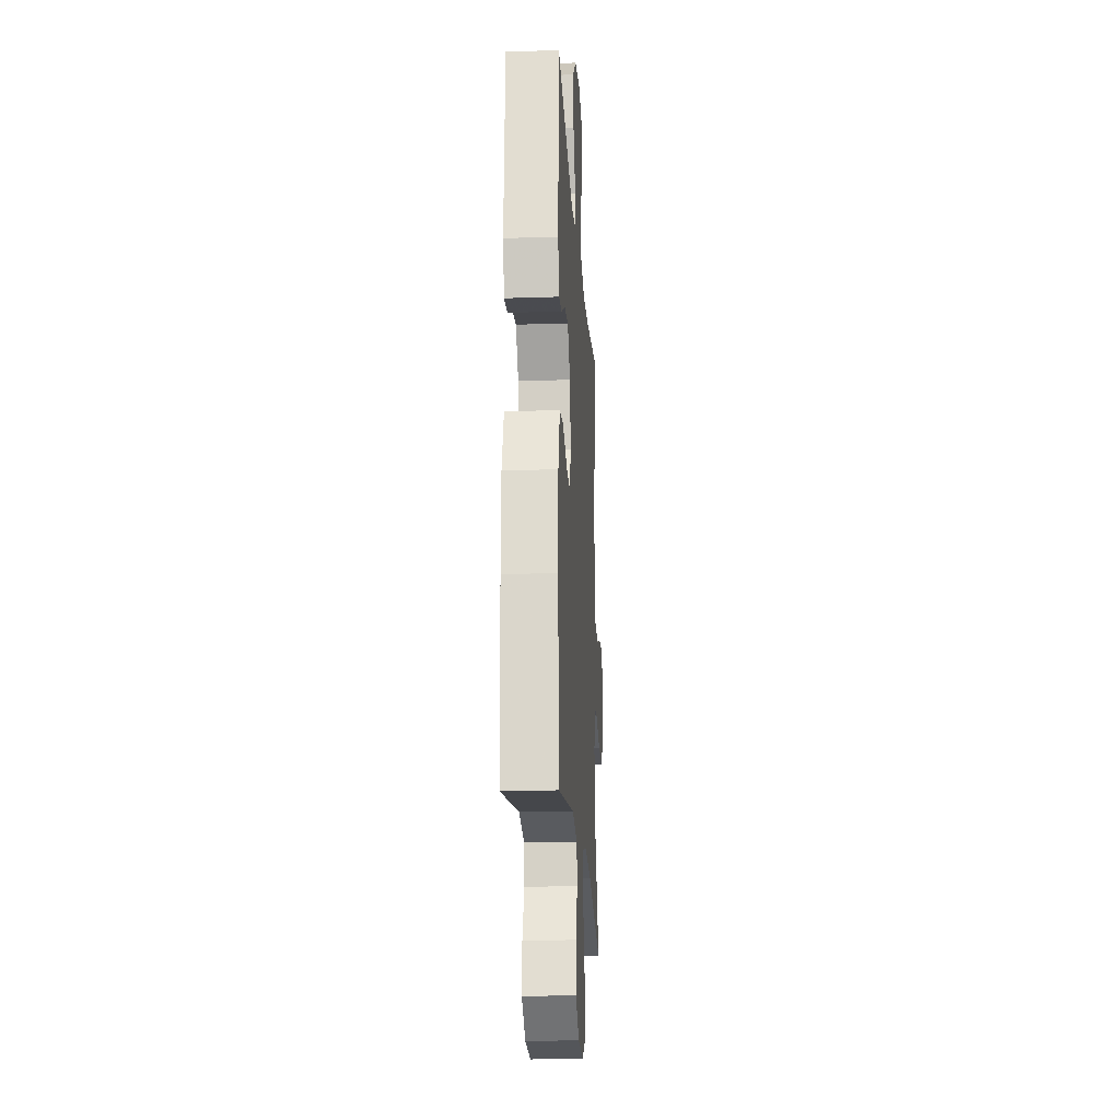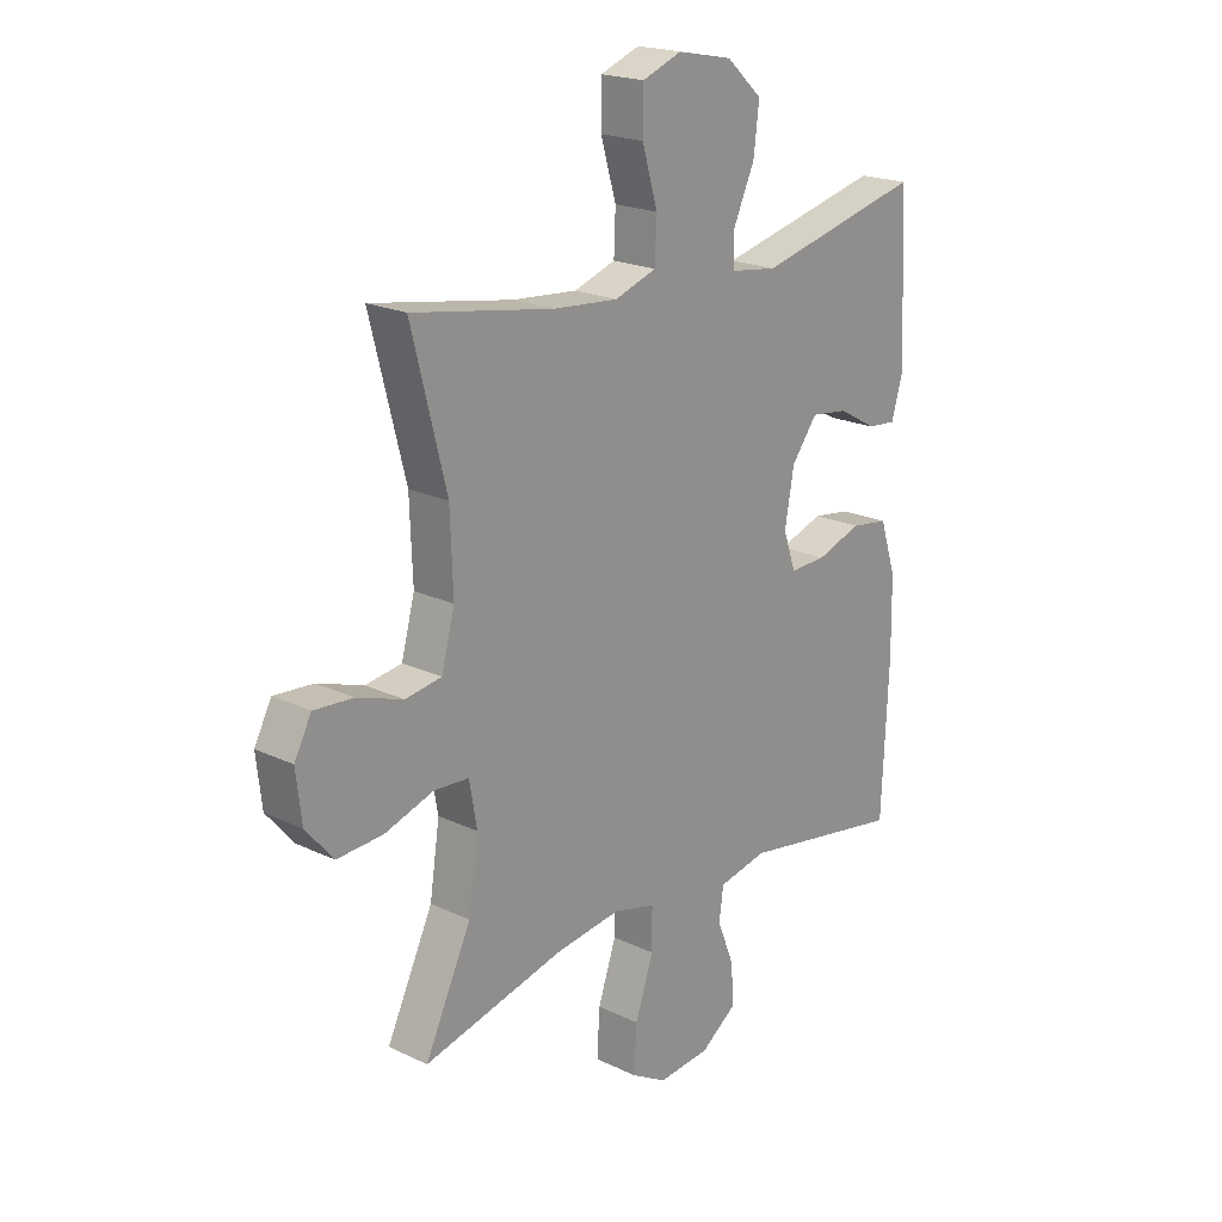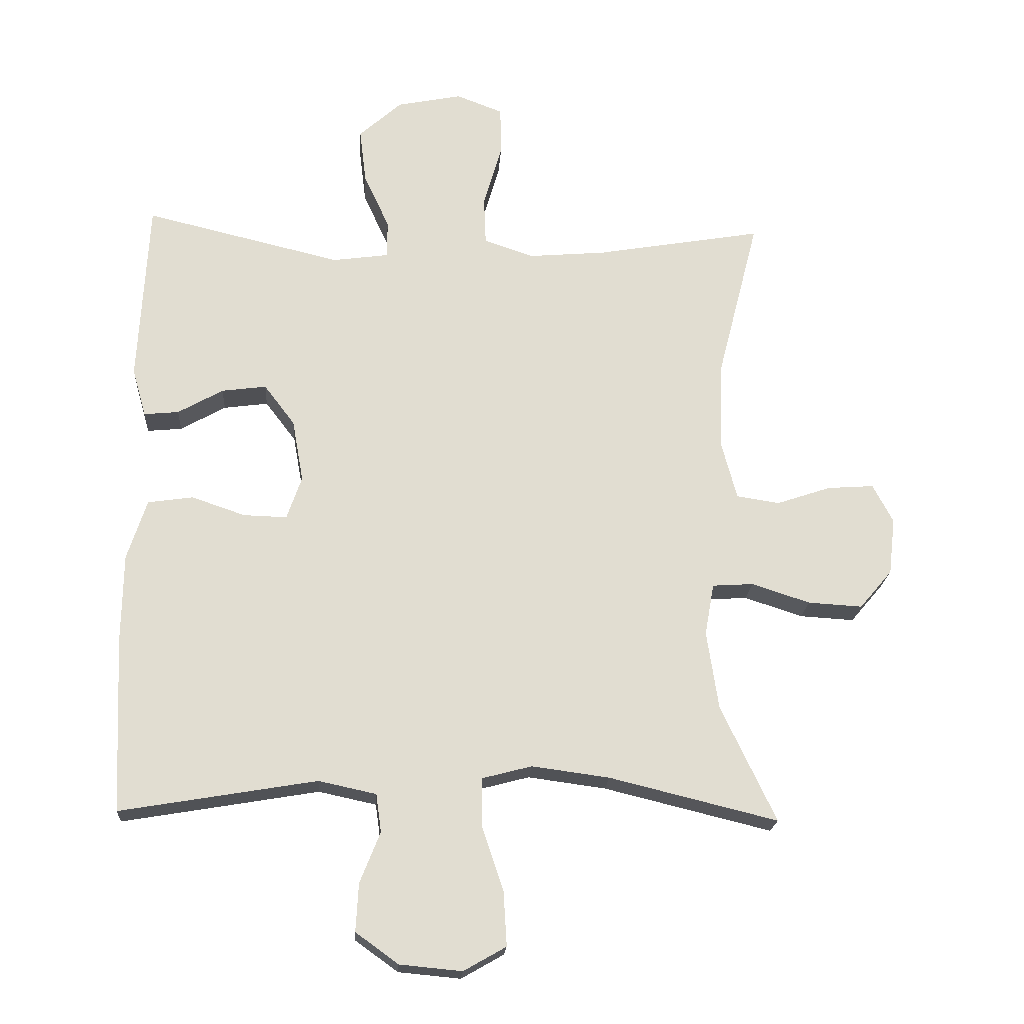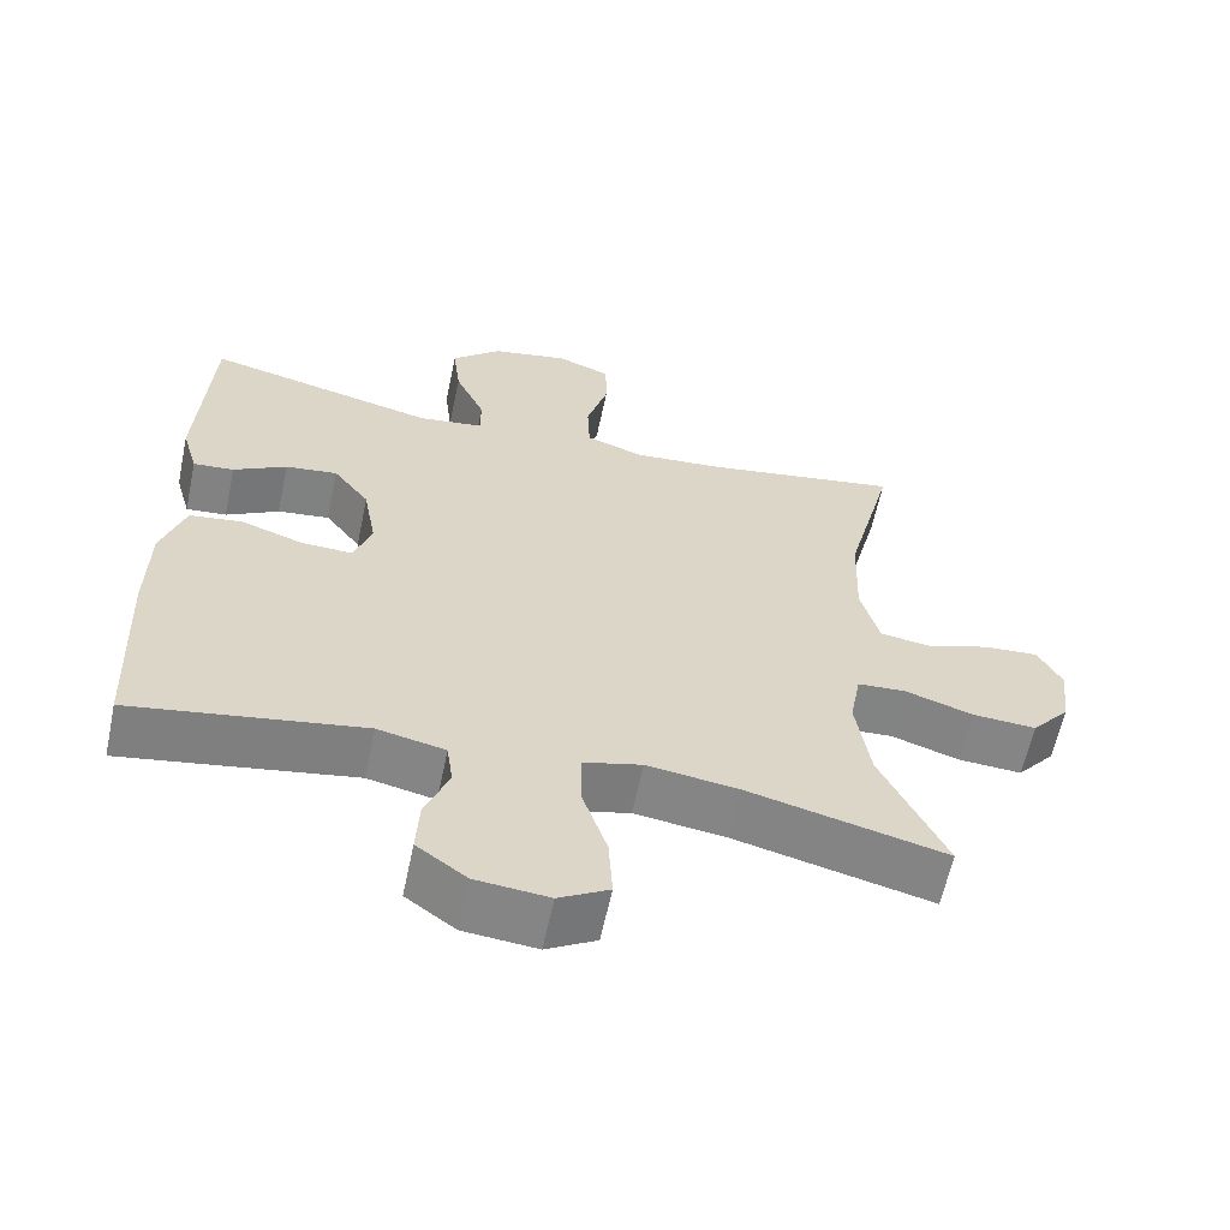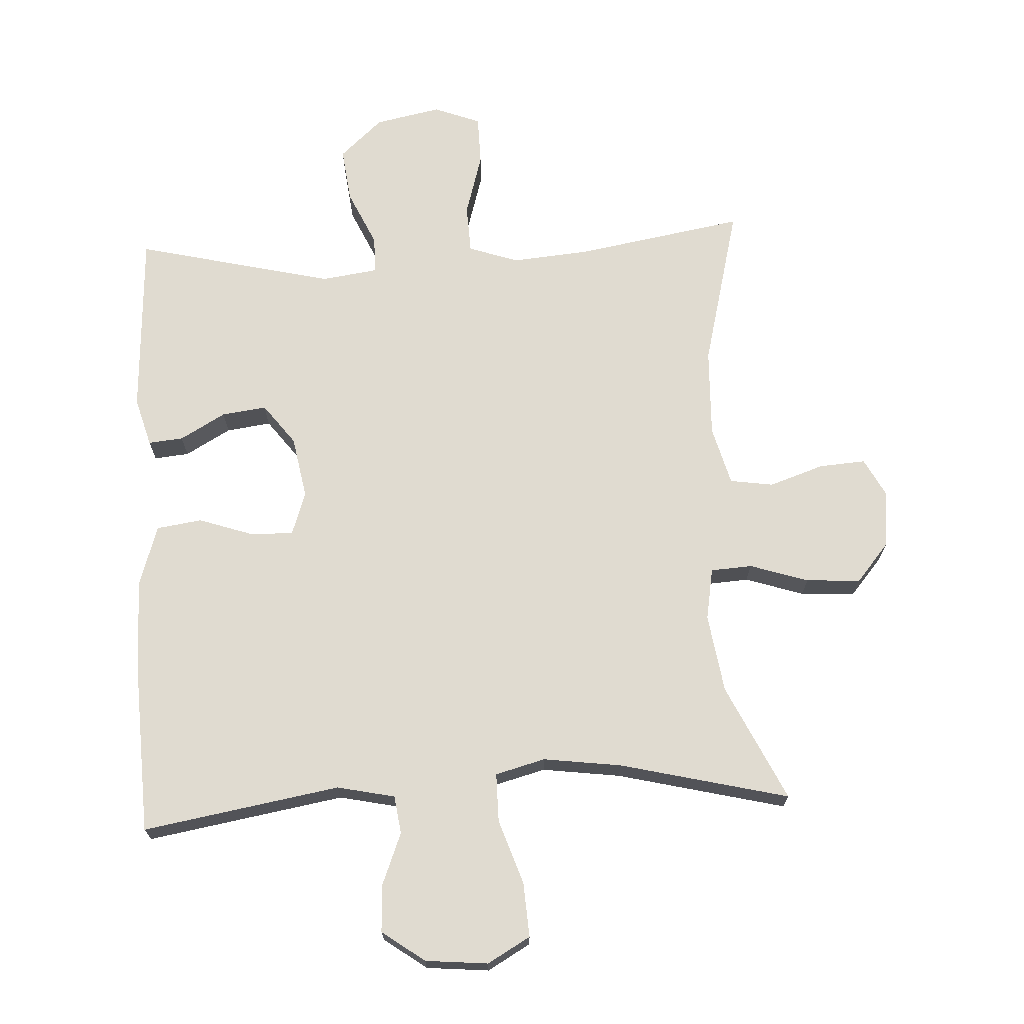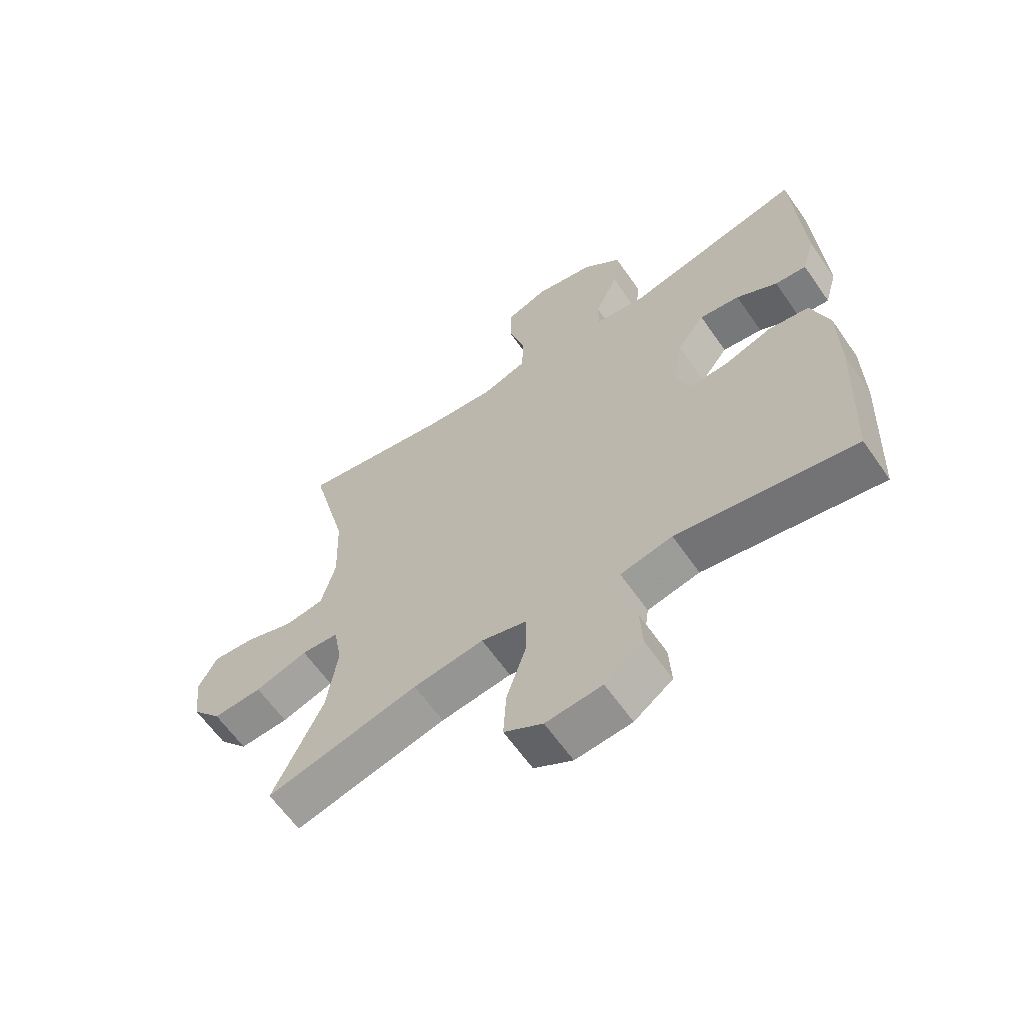
<metadata>
{"format":"obj","ext":"obj","renderer":"f3d","projection":"perspective","resolution":1024,"background":"white","views":[{"elev":-20.0,"azim":93.5,"up":"+Z"},{"elev":20.4,"azim":-49.0,"up":"+Z"},{"elev":-20.4,"azim":176.3,"up":"+Z"},{"elev":-61.4,"azim":168.0,"up":"+Z"},{"elev":70.0,"azim":177.0,"up":"+Y"},{"elev":-62.6,"azim":34.8,"up":"+Z"}]}
</metadata>
<code>
v -0.5 0.07 -0.5
v -0.416 0.07 -0.323
v -0.398 0.07 -0.203
v -0.412 0.07 -0.124
v -0.475 0.07 -0.12
v -0.564 0.07 -0.149
v -0.647 0.07 -0.154
v -0.697 0.07 -0.095
v -0.707 0.07 -0.008
v -0.676 0.07 0.051
v -0.605 0.07 0.046
v -0.522 0.07 0.018
v -0.456 0.07 0.028
v -0.432 0.07 0.118
v -0.437 0.07 0.253
v -0.5 0.07 0.5
v -0.244 0.07 0.456
v -0.126 0.07 0.446
v -0.05 0.07 0.472
v -0.047 0.07 0.546
v -0.075 0.07 0.641
v -0.074 0.07 0.717
v -0.003 0.07 0.744
v 0.097 0.07 0.724
v 0.162 0.07 0.665
v 0.152 0.07 0.582
v 0.113 0.07 0.497
v 0.113 0.07 0.44
v 0.199 0.07 0.428
v 0.5 0.07 0.5
v 0.515 0.07 0.219
v 0.494 0.07 0.145
v 0.441 0.07 0.15
v 0.372 0.07 0.189
v 0.304 0.07 0.198
v 0.257 0.07 0.136
v 0.24 0.07 0.041
v 0.263 0.07 -0.025
v 0.329 0.07 -0.023
v 0.411 0.07 0.005
v 0.48 0.07 -0.005
v 0.51 0.07 -0.097
v 0.512 0.07 -0.233
v 0.5 0.07 -0.5
v 0.2 0.07 -0.449
v 0.112 0.07 -0.468
v 0.104 0.07 -0.526
v 0.135 0.07 -0.604
v 0.139 0.07 -0.677
v 0.074 0.07 -0.724
v -0.021 0.07 -0.733
v -0.086 0.07 -0.696
v -0.081 0.07 -0.613
v -0.048 0.07 -0.515
v -0.048 0.07 -0.441
v -0.124 0.07 -0.421
v -0.243 0.07 -0.437
v -0.5 0 -0.5
v -0.416 0 -0.323
v -0.398 0 -0.203
v -0.412 0 -0.124
v -0.475 0 -0.12
v -0.564 0 -0.149
v -0.647 0 -0.154
v -0.697 0 -0.095
v -0.707 0 -0.008
v -0.676 0 0.051
v -0.605 0 0.046
v -0.522 0 0.018
v -0.456 0 0.028
v -0.432 0 0.118
v -0.437 0 0.253
v -0.5 0 0.5
v -0.244 0 0.456
v -0.126 0 0.446
v -0.05 0 0.472
v -0.047 0 0.546
v -0.075 0 0.641
v -0.074 0 0.717
v -0.003 0 0.744
v 0.097 0 0.724
v 0.162 0 0.665
v 0.152 0 0.582
v 0.113 0 0.497
v 0.113 0 0.44
v 0.199 0 0.428
v 0.5 0 0.5
v 0.515 0 0.219
v 0.494 0 0.145
v 0.441 0 0.15
v 0.372 0 0.189
v 0.304 0 0.198
v 0.257 0 0.136
v 0.24 0 0.041
v 0.263 0 -0.025
v 0.329 0 -0.023
v 0.411 0 0.005
v 0.48 0 -0.005
v 0.51 0 -0.097
v 0.512 0 -0.233
v 0.5 0 -0.5
v 0.2 0 -0.449
v 0.112 0 -0.468
v 0.104 0 -0.526
v 0.135 0 -0.604
v 0.139 0 -0.677
v 0.074 0 -0.724
v -0.021 0 -0.733
v -0.086 0 -0.696
v -0.081 0 -0.613
v -0.048 0 -0.515
v -0.048 0 -0.441
v -0.124 0 -0.421
v -0.243 0 -0.437
f 52 53 54
f 51 52 54
f 50 51 54
f 49 50 54
f 48 49 54
f 47 48 54
f 46 47 54 55
f 45 46 55 56
f 43 44 45
f 42 43 45
f 41 42 45
f 40 41 45
f 39 40 45
f 38 39 45 56
f 32 33 34
f 31 32 34
f 30 31 34
f 29 30 34
f 28 29 34 35
f 25 26 27
f 24 25 27
f 23 24 27
f 22 23 27
f 21 22 27
f 20 21 27
f 19 20 27 28
f 28 35 36
f 19 28 36
f 18 19 36
f 15 16 17
f 18 36 37
f 17 18 37
f 15 17 37
f 14 15 37
f 10 11 12
f 9 10 12
f 8 9 12
f 7 8 12
f 6 7 12
f 5 6 12
f 4 5 12 13
f 57 1 2
f 57 2 3
f 38 56 57
f 37 38 57
f 14 37 57
f 13 14 57
f 4 13 57
f 3 4 57
f 111 110 109
f 111 109 108
f 111 108 107
f 111 107 106
f 111 106 105
f 111 105 104
f 112 111 104 103
f 113 112 103 102
f 102 101 100
f 102 100 99
f 102 99 98
f 102 98 97
f 102 97 96
f 113 102 96 95
f 91 90 89
f 91 89 88
f 91 88 87
f 91 87 86
f 92 91 86 85
f 84 83 82
f 84 82 81
f 84 81 80
f 84 80 79
f 84 79 78
f 84 78 77
f 85 84 77 76
f 93 92 85
f 93 85 76
f 93 76 75
f 74 73 72
f 94 93 75
f 94 75 74
f 94 74 72
f 94 72 71
f 69 68 67
f 69 67 66
f 69 66 65
f 69 65 64
f 69 64 63
f 69 63 62
f 70 69 62 61
f 59 58 114
f 60 59 114
f 114 113 95
f 114 95 94
f 114 94 71
f 114 71 70
f 114 70 61
f 114 61 60
f 1 58 59 2
f 2 59 60 3
f 3 60 61 4
f 4 61 62 5
f 5 62 63 6
f 6 63 64 7
f 7 64 65 8
f 8 65 66 9
f 9 66 67 10
f 10 67 68 11
f 11 68 69 12
f 12 69 70 13
f 13 70 71 14
f 14 71 72 15
f 15 72 73 16
f 16 73 74 17
f 17 74 75 18
f 18 75 76 19
f 19 76 77 20
f 20 77 78 21
f 21 78 79 22
f 22 79 80 23
f 23 80 81 24
f 24 81 82 25
f 25 82 83 26
f 26 83 84 27
f 27 84 85 28
f 28 85 86 29
f 29 86 87 30
f 30 87 88 31
f 31 88 89 32
f 32 89 90 33
f 33 90 91 34
f 34 91 92 35
f 35 92 93 36
f 36 93 94 37
f 37 94 95 38
f 38 95 96 39
f 39 96 97 40
f 40 97 98 41
f 41 98 99 42
f 42 99 100 43
f 43 100 101 44
f 44 101 102 45
f 45 102 103 46
f 46 103 104 47
f 47 104 105 48
f 48 105 106 49
f 49 106 107 50
f 50 107 108 51
f 51 108 109 52
f 52 109 110 53
f 53 110 111 54
f 54 111 112 55
f 55 112 113 56
f 56 113 114 57
f 57 114 58 1

</code>
